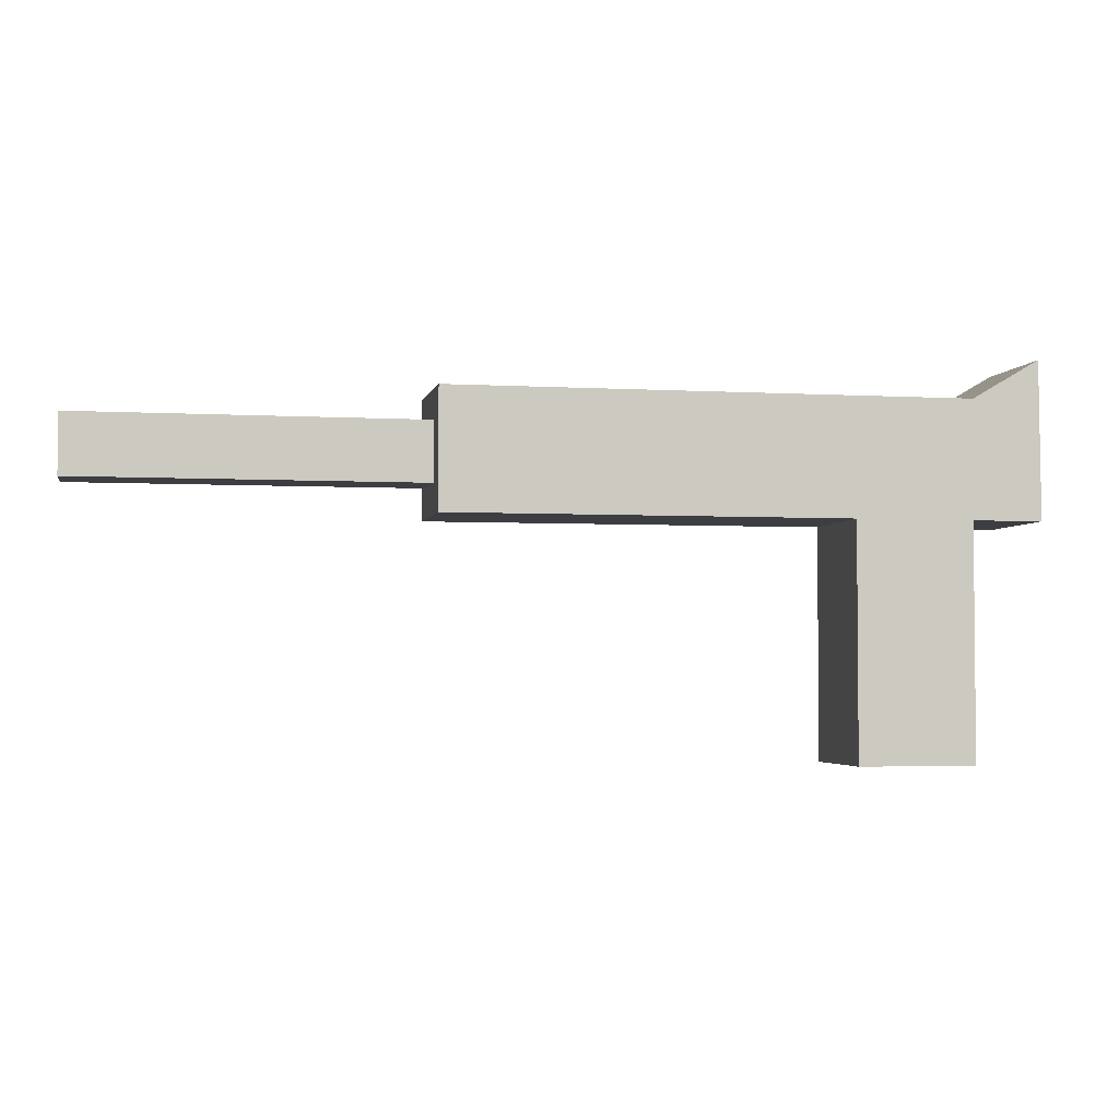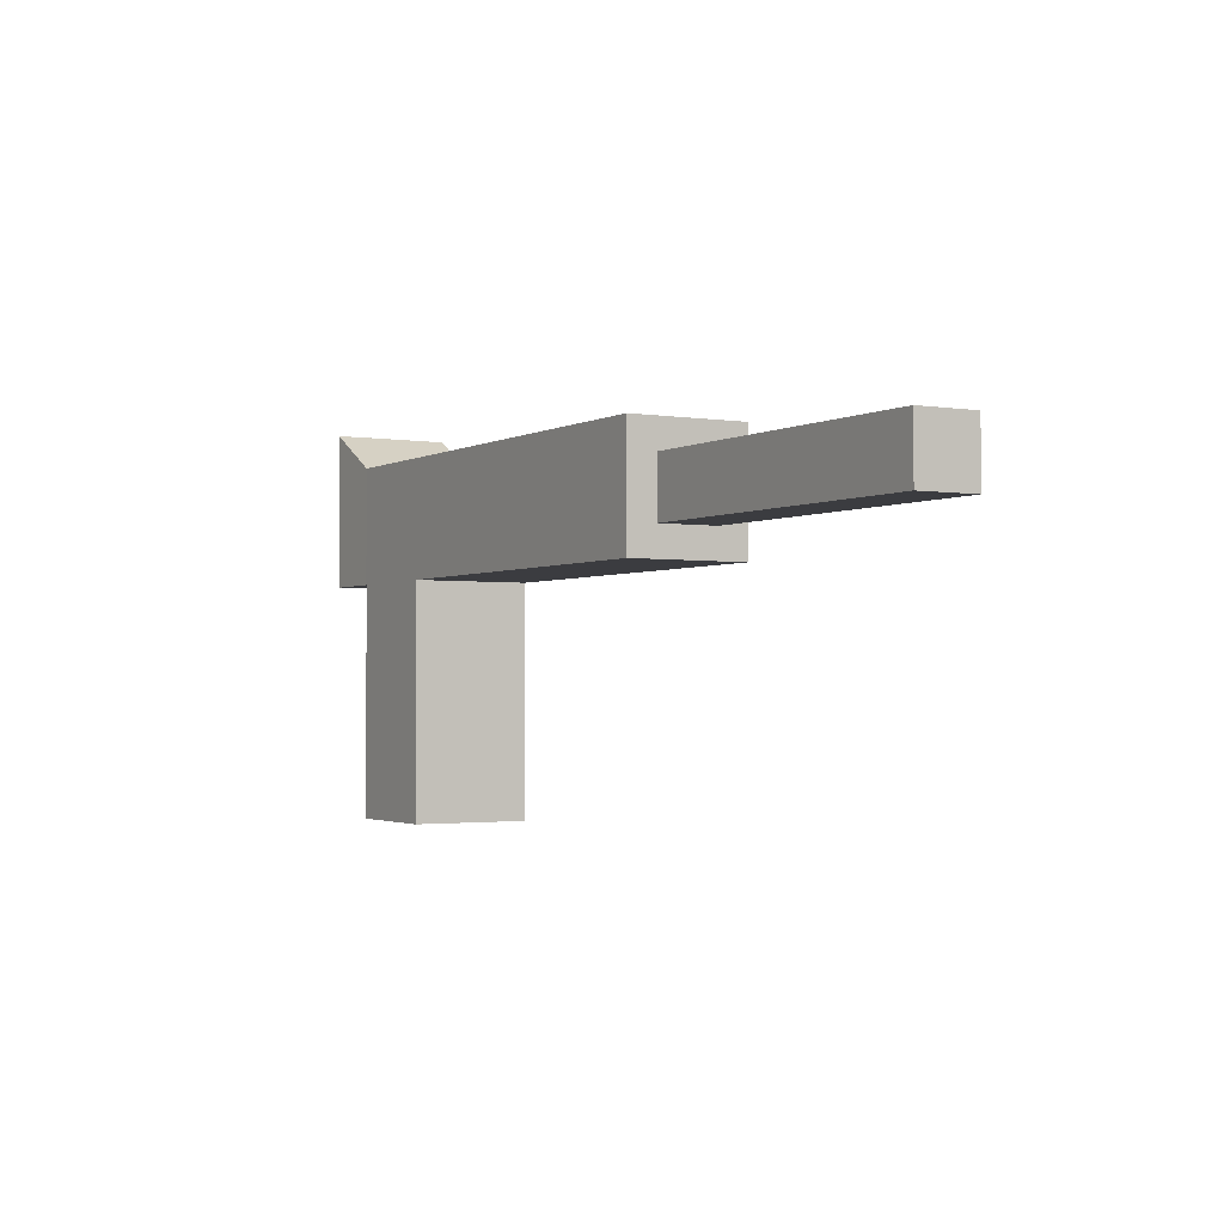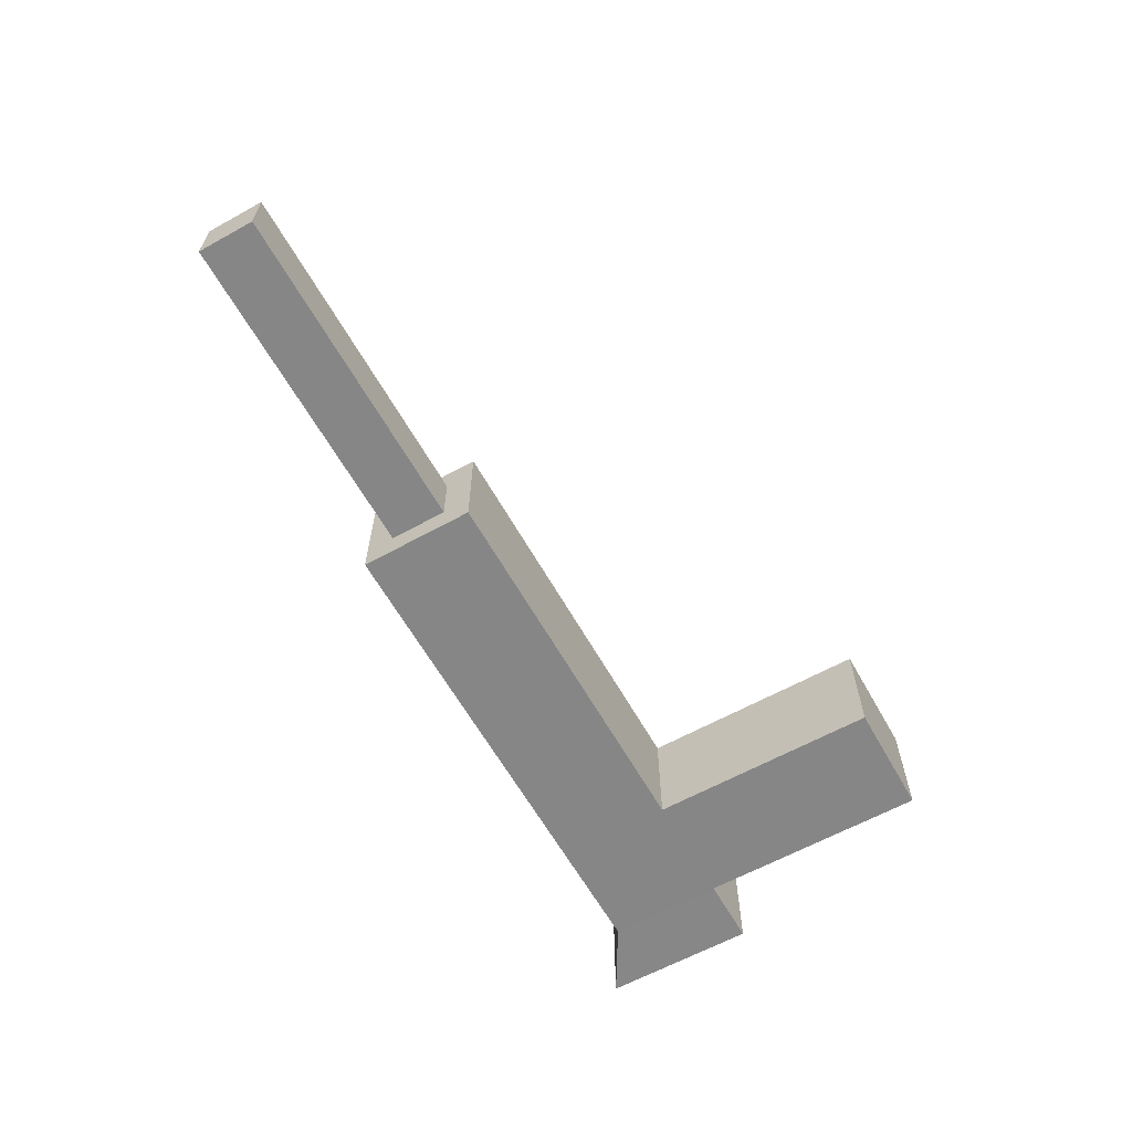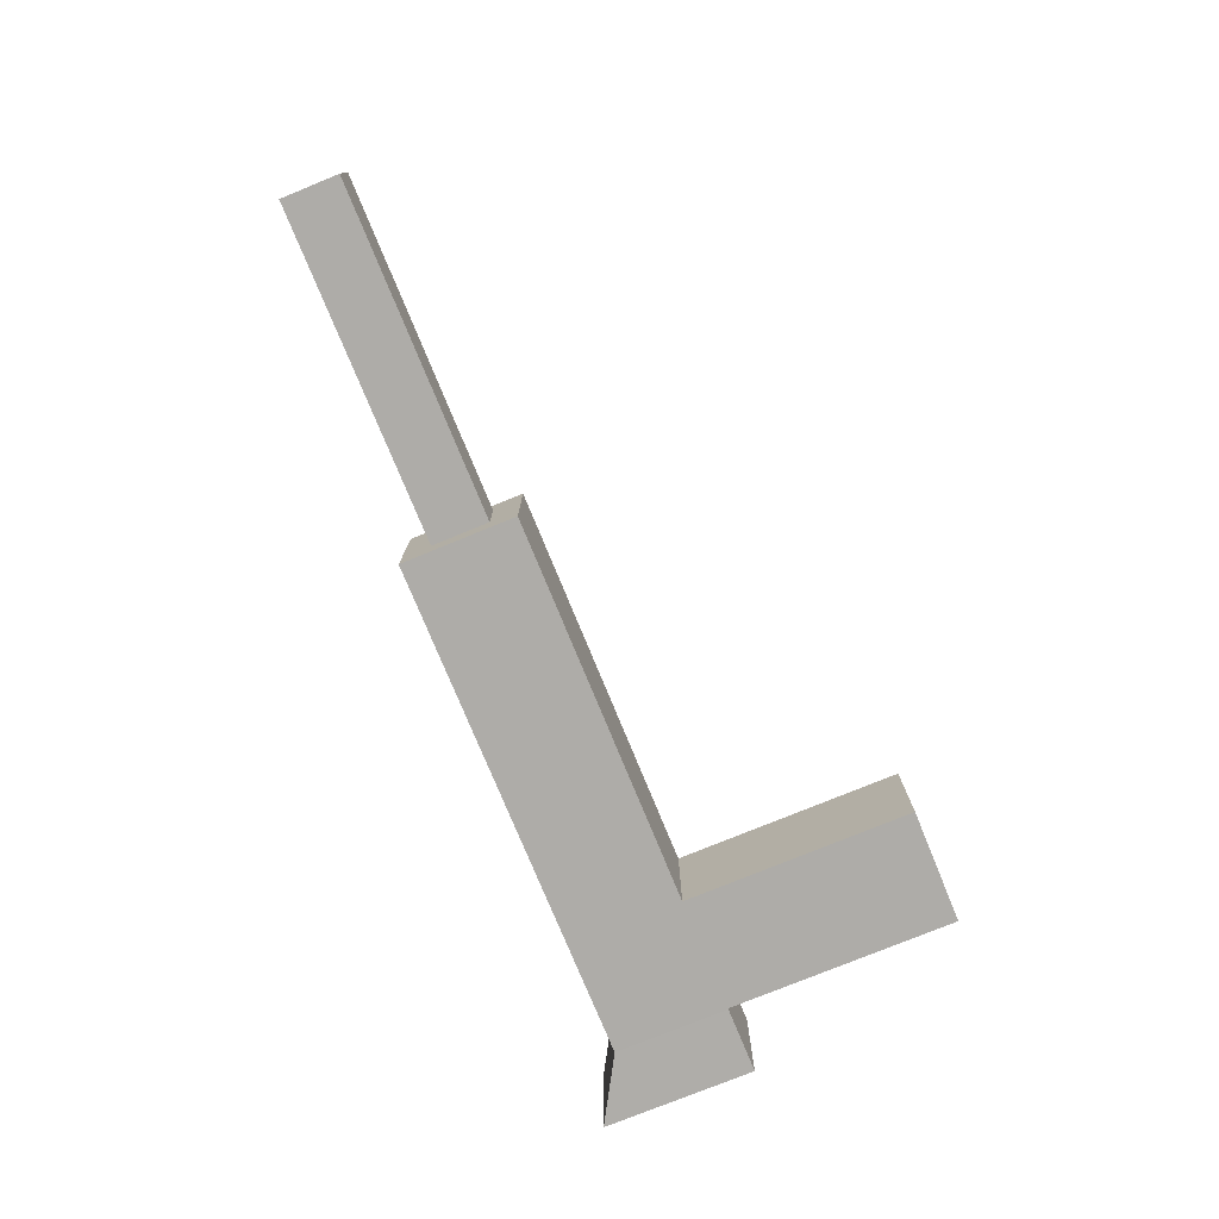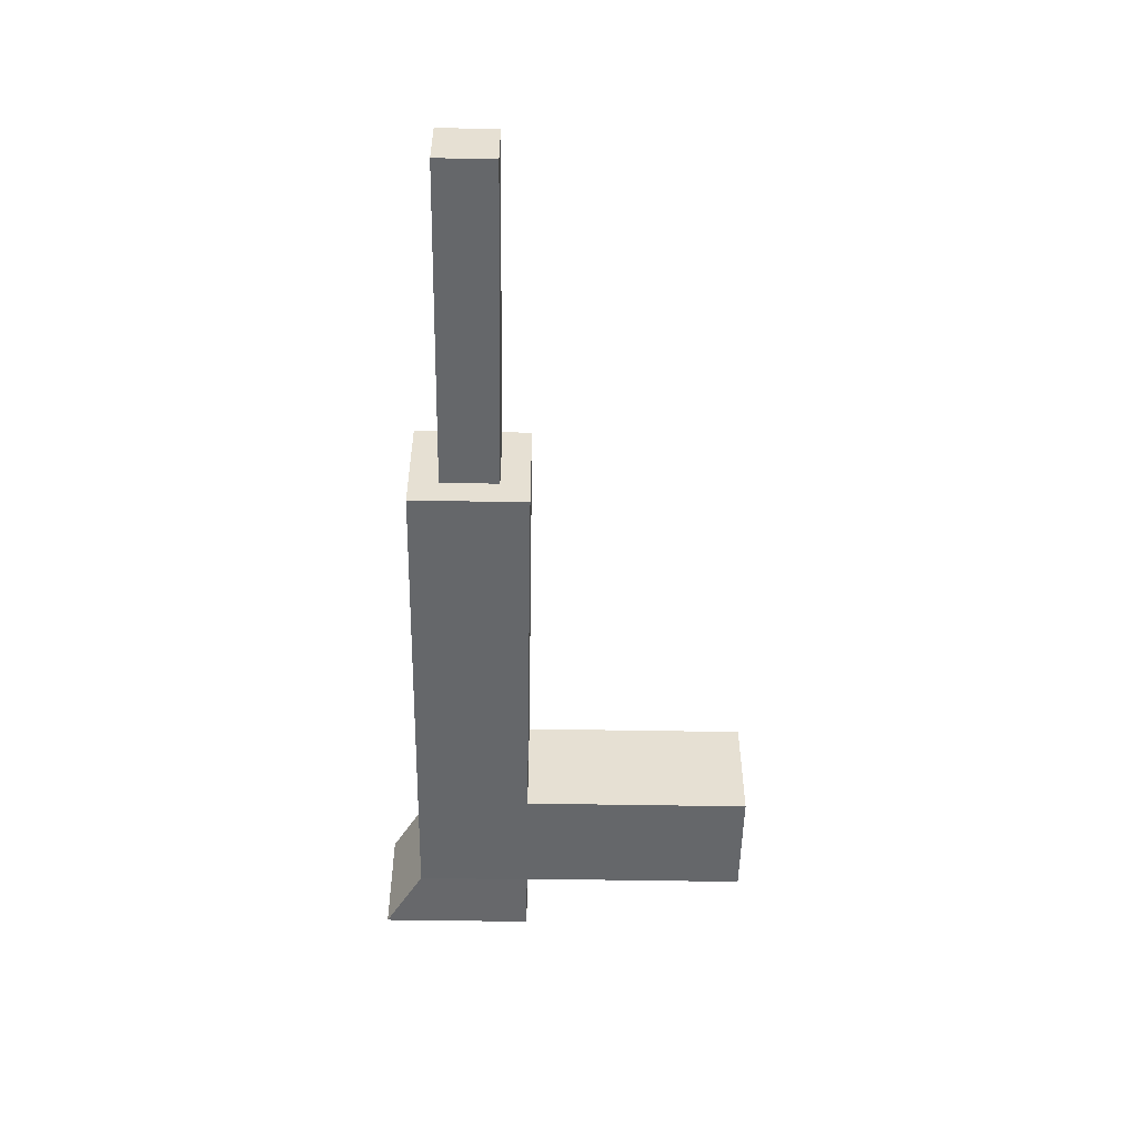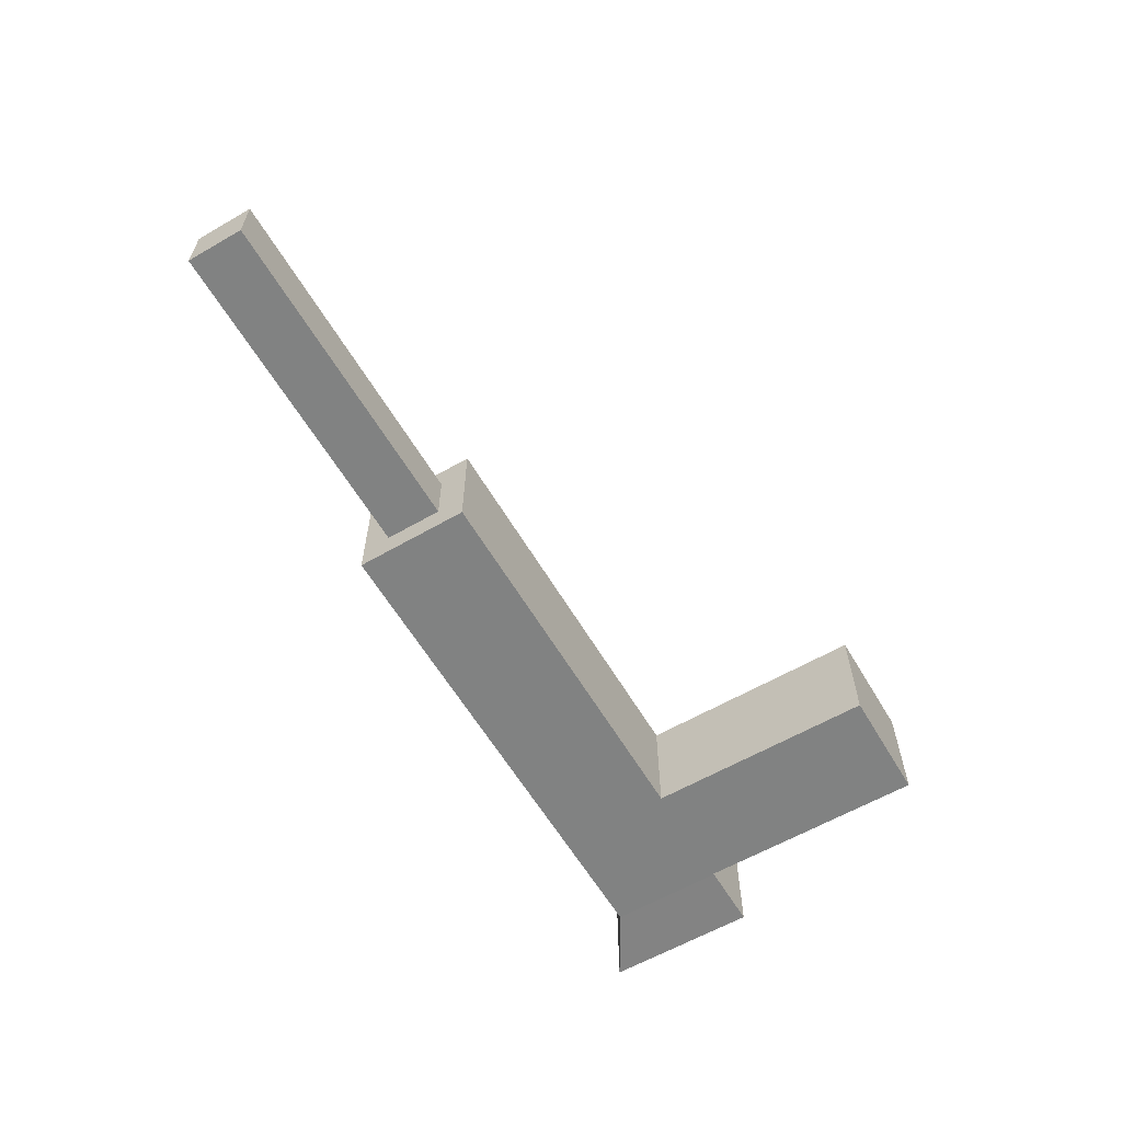
<metadata>
{"format":"obj","ext":"obj","renderer":"f3d","projection":"perspective","resolution":1024,"background":"white","views":[{"elev":-3.2,"azim":-11.3,"up":"+Y"},{"elev":-2.1,"azim":-120.0,"up":"+Y"},{"elev":-62.1,"azim":-60.7,"up":"+Z"},{"elev":-76.8,"azim":-67.7,"up":"+Z"},{"elev":-52.0,"azim":-91.1,"up":"+Z"},{"elev":-60.6,"azim":-59.5,"up":"+Z"}]}
</metadata>
<code>
o gugn
v -0.9536 0.1 -0.1
v -0.9536 -0.1 -0.1
v -0.9536 0.1 0.1
v -0.9536 -0.1 0.1
v -2.154 0.1 -0.1
v -2.154 -0.1 -0.1
v -2.154 0.1 0.1
v -2.154 -0.1 0.1
v -1 -0.2 0.2
v -1 0.2 0.2
v -1 -0.2 -0.2
v -1 0.2 -0.2
v 1 -0.2 0.2
v 0.9962 0.3349 0.1961
v 1 -0.2 -0.2
v 0.9962 0.3349 -0.2039
v 0 -0.2 -0.2
v 0 0.2 -0.2
v 0 -0.2 0.2
v 0 0.2 0.2
v 0.7644 0.2 -0.2
v 0.7644 -0.2 0.2
v 0.7644 -0.2 -0.2
v 0.7644 0.2 0.2
v 0.3612 -0.998 0.2
v 0.3612 -0.198 0.2
v 0.3612 -0.998 -0.2
v 0.3612 -0.198 -0.2
v 0.7612 -0.998 0.2
v 0.7612 -0.198 0.2
v 0.7612 -0.998 -0.2
v 0.7612 -0.198 -0.2
f 1 5 7 3
f 4 3 7 8
f 8 7 5 6
f 6 2 4 8
f 2 1 3 4
f 6 5 1 2
f 9 10 12 11
f 23 21 16 15
f 15 16 14 13
f 19 20 10 9
f 23 15 13 22
f 18 12 10 20
f 21 18 20 24
f 11 17 19 9
f 22 24 20 19
f 11 12 18 17
f 13 14 24 22
f 16 21 24 14
f 17 23 22 19
f 17 18 21 23
f 25 26 28 27
f 27 28 32 31
f 31 32 30 29
f 29 30 26 25
f 27 31 29 25
f 32 28 26 30

</code>
